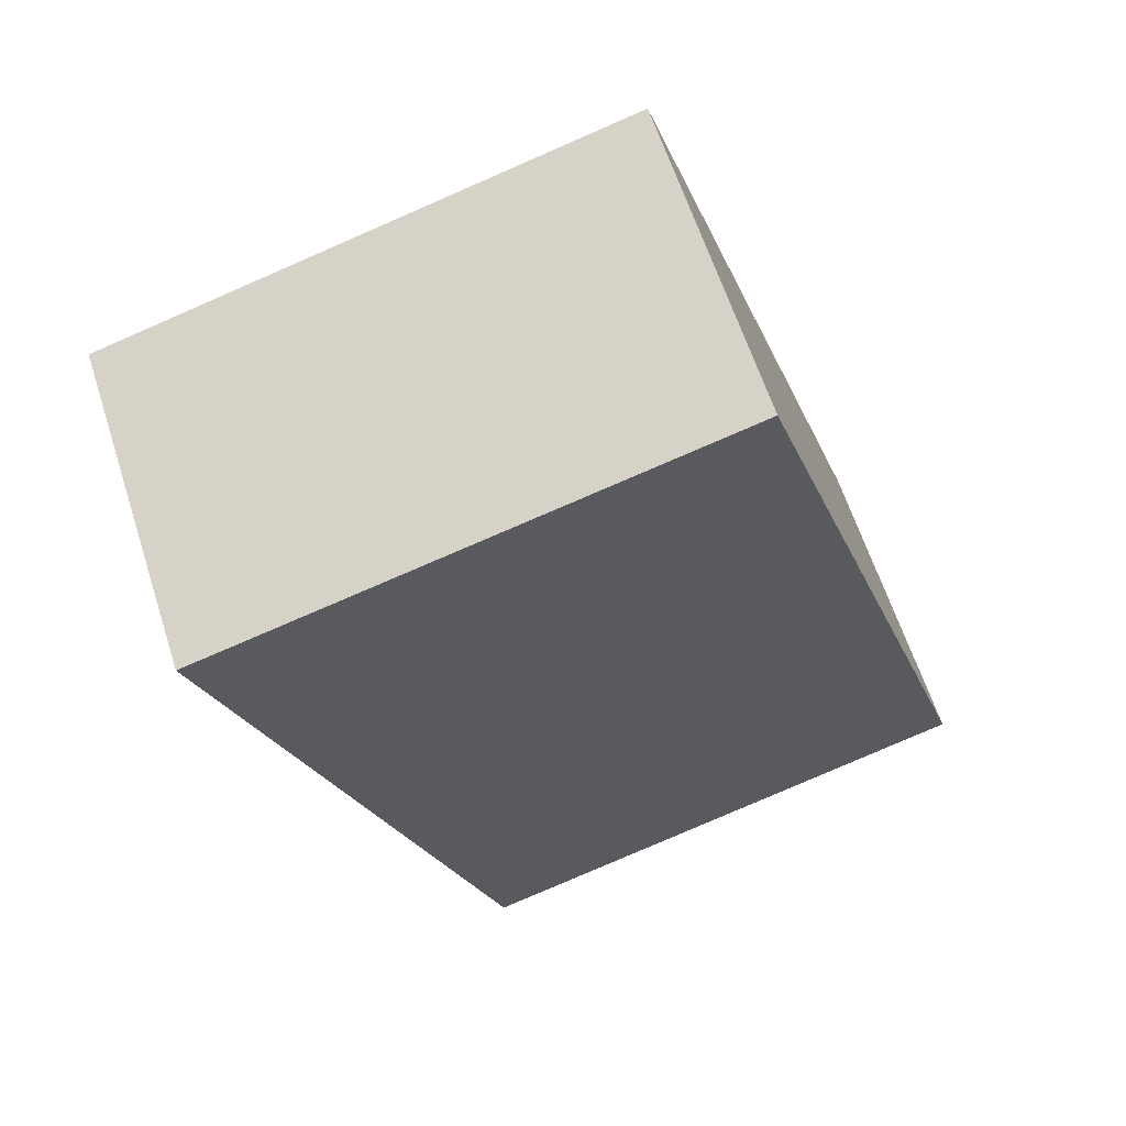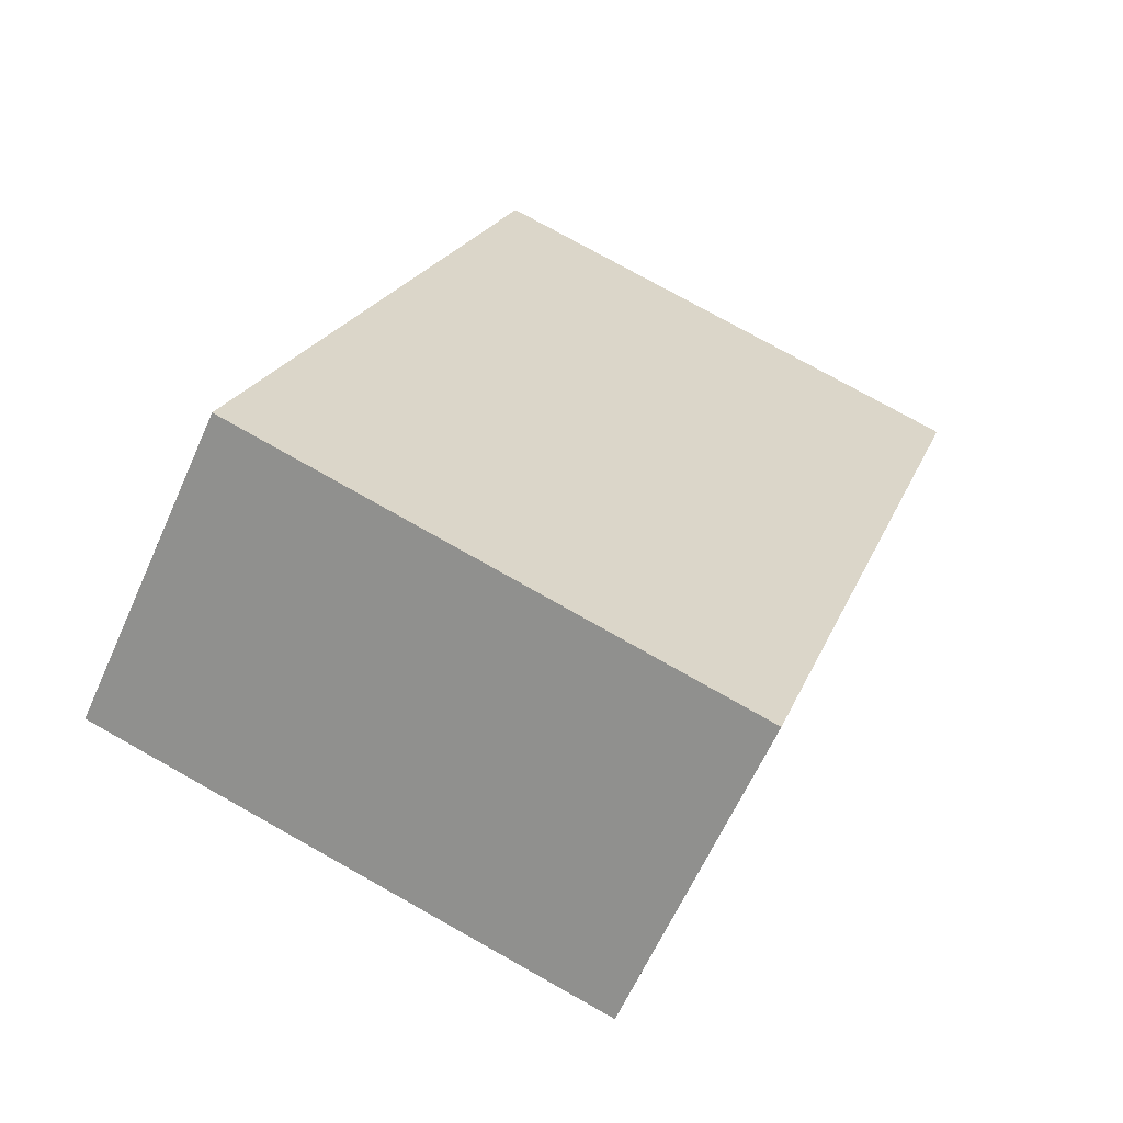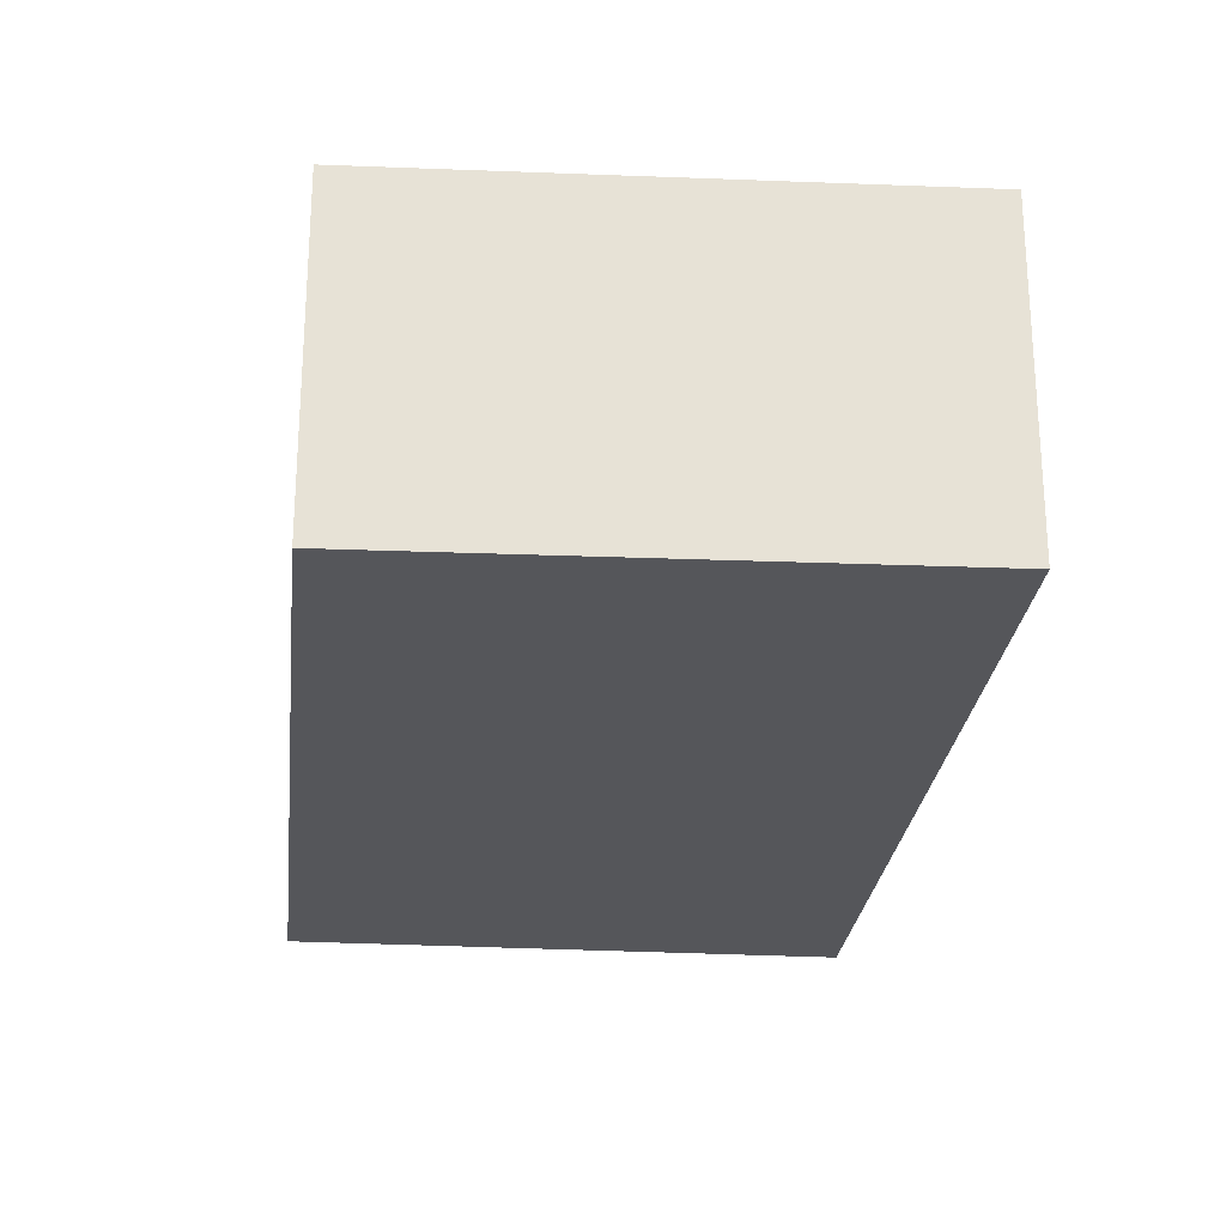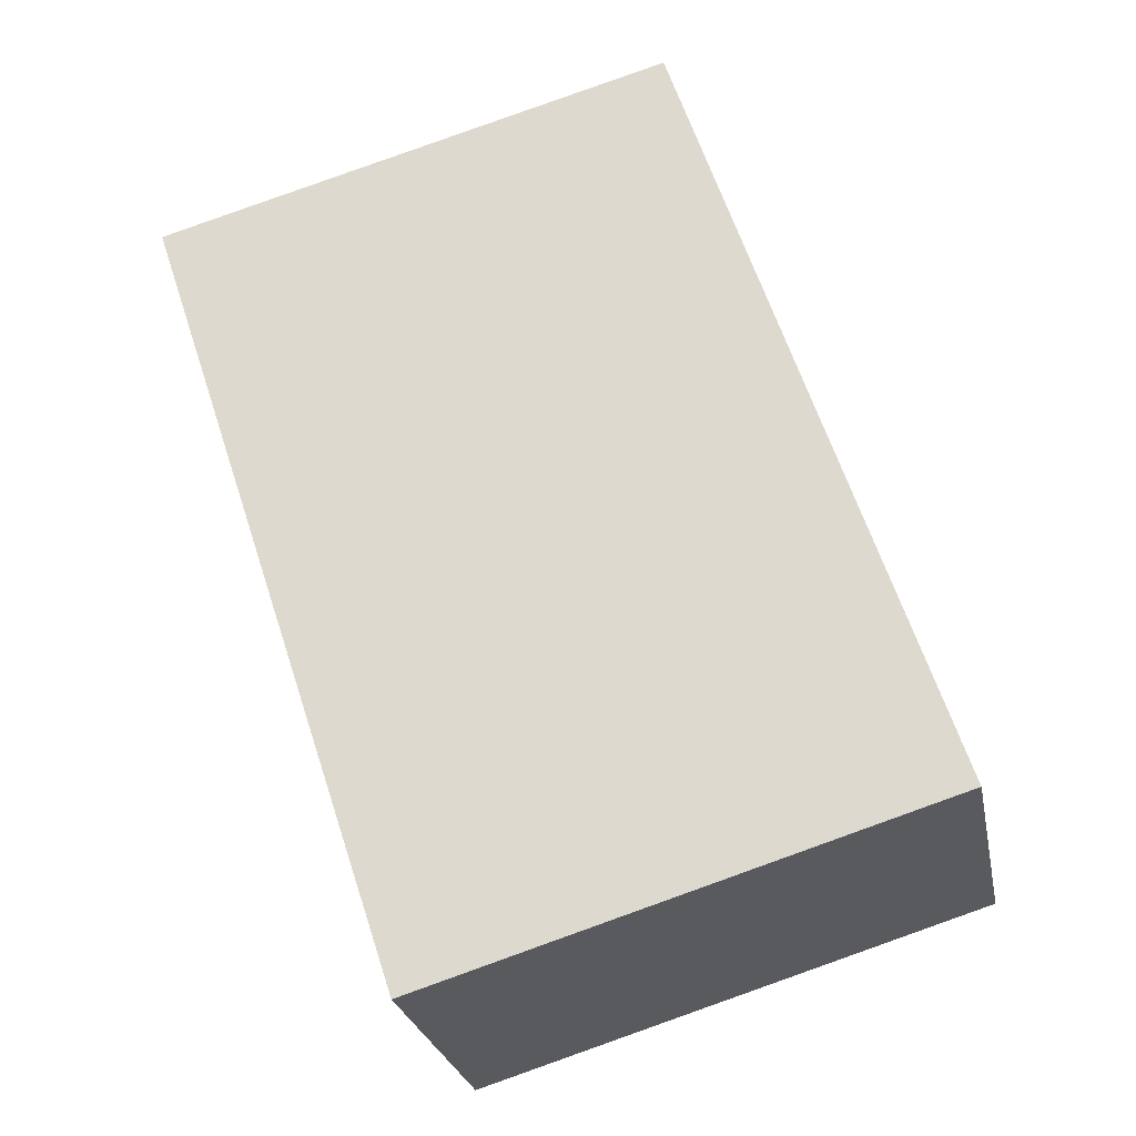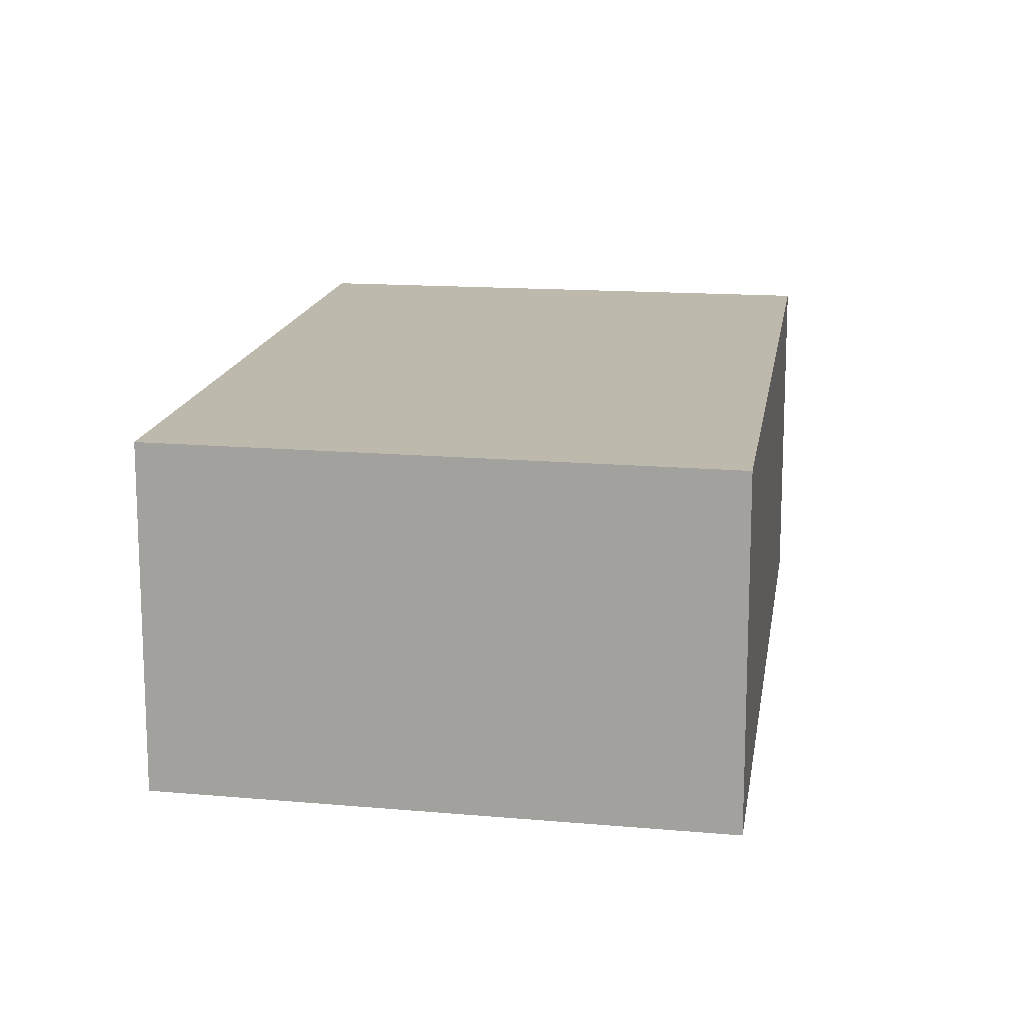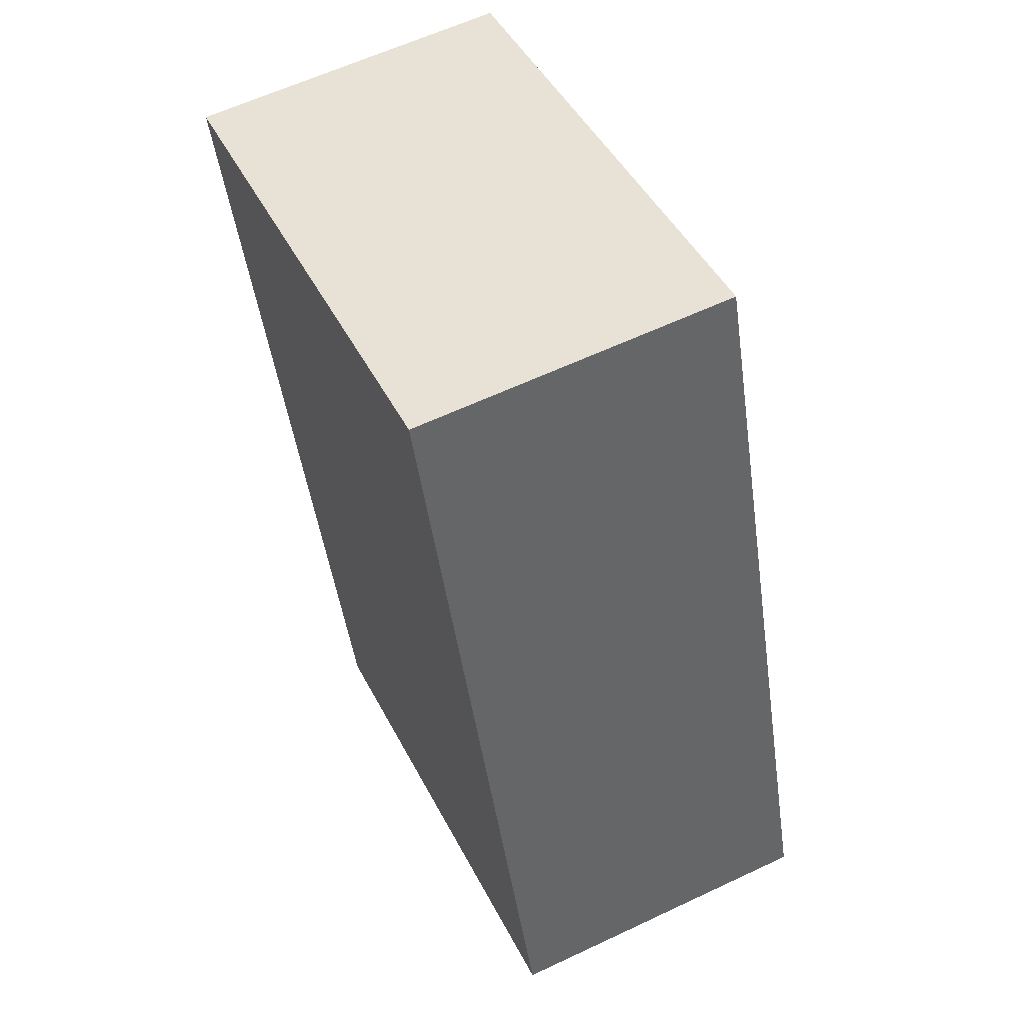
<metadata>
{"format":"obj","ext":"obj","renderer":"f3d","projection":"perspective","resolution":1024,"background":"white","views":[{"elev":62.4,"azim":162.1,"up":"+Z"},{"elev":-62.3,"azim":-24.0,"up":"+Z"},{"elev":-25.9,"azim":12.0,"up":"+Y"},{"elev":-25.7,"azim":-169.1,"up":"+Z"},{"elev":15.1,"azim":26.6,"up":"+Y"},{"elev":60.5,"azim":-115.8,"up":"+Z"}]}
</metadata>
<code>
v  3.382 2.144 -1.042
v  1.716 2.144 5.247
v  5.14 2.144 4.296
v  0 2.144 1.313e-16
v  5.14 -2.631e-16 4.296
v  3.382 6.38e-17 -1.042
v  0 0 0
v  1.716 -3.213e-16 5.247
g defaultobject
f 1 2 3
f 2 1 4
f 5 1 3
f 1 5 6
f 6 4 1
f 4 6 7
f 7 2 4
f 2 7 8
f 8 3 2
f 3 8 5
f 8 6 5
f 6 8 7

</code>
